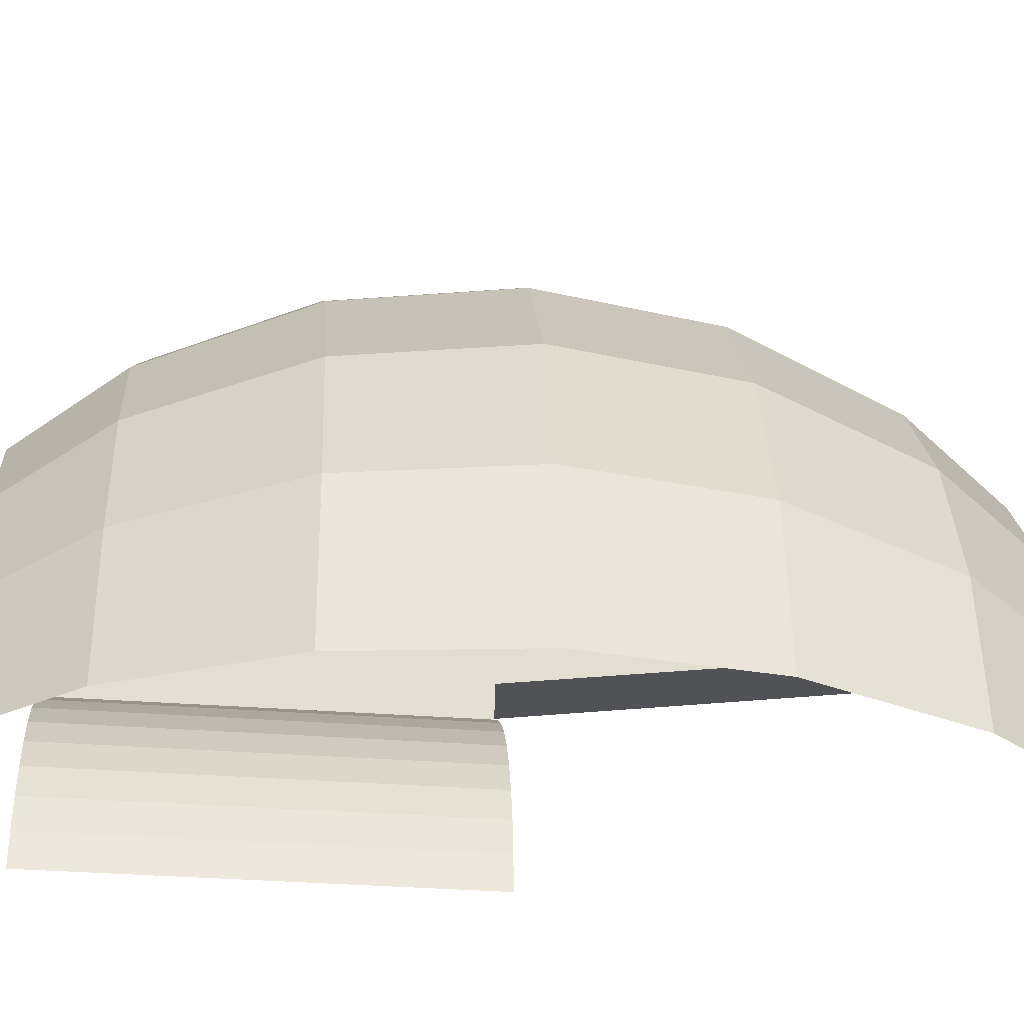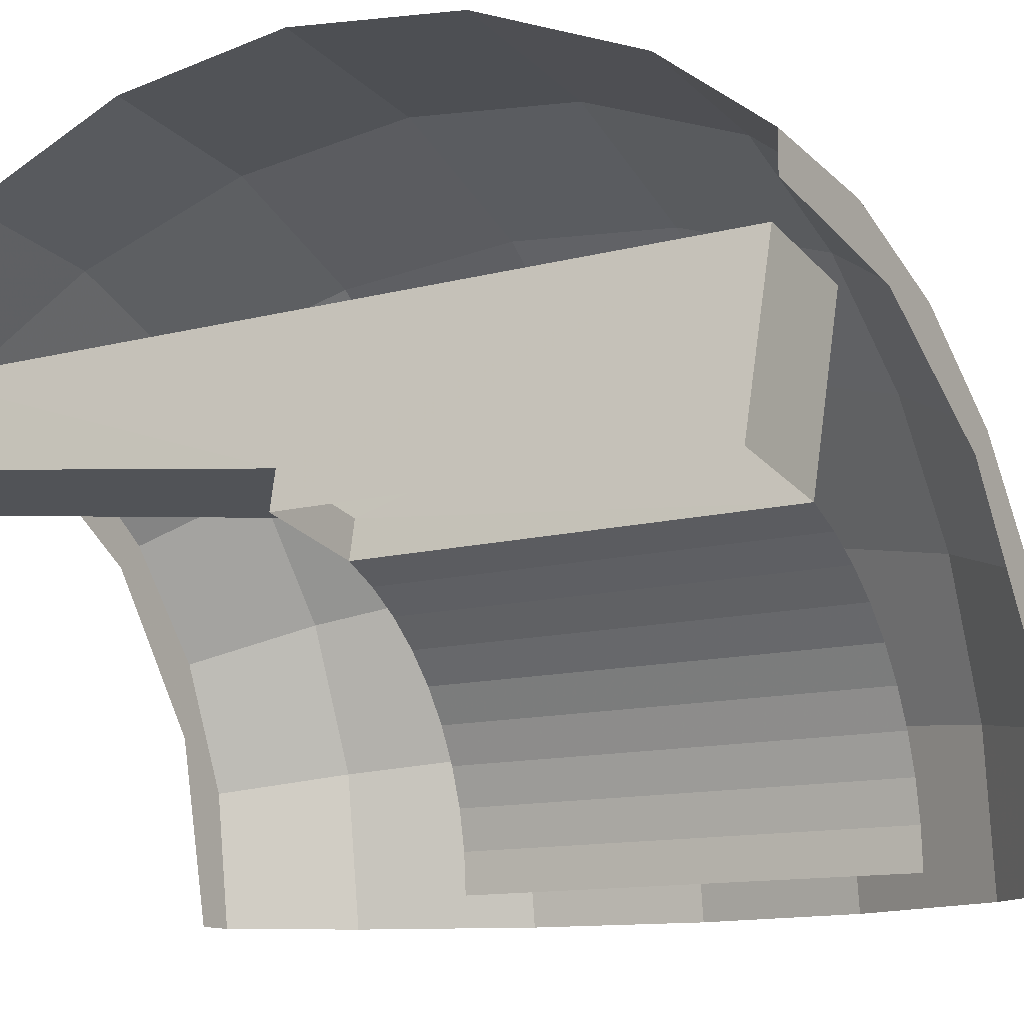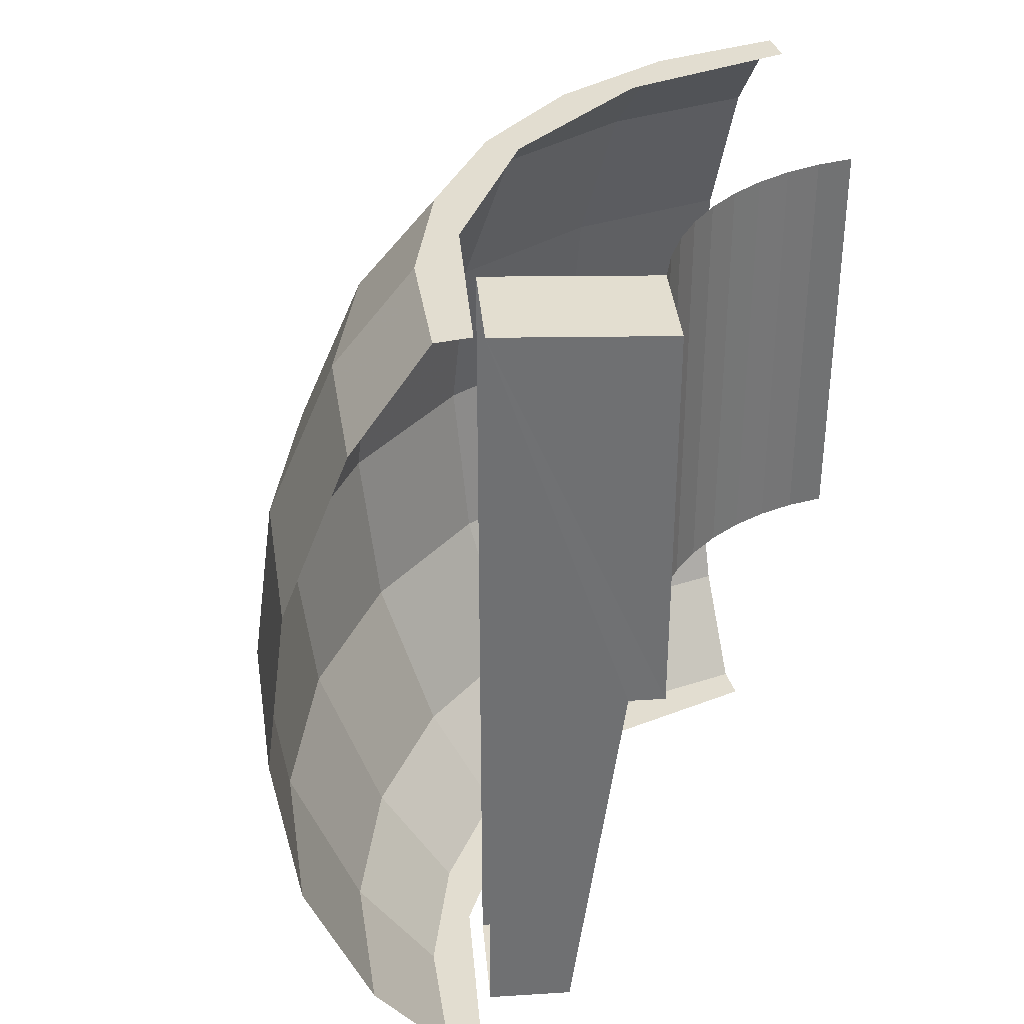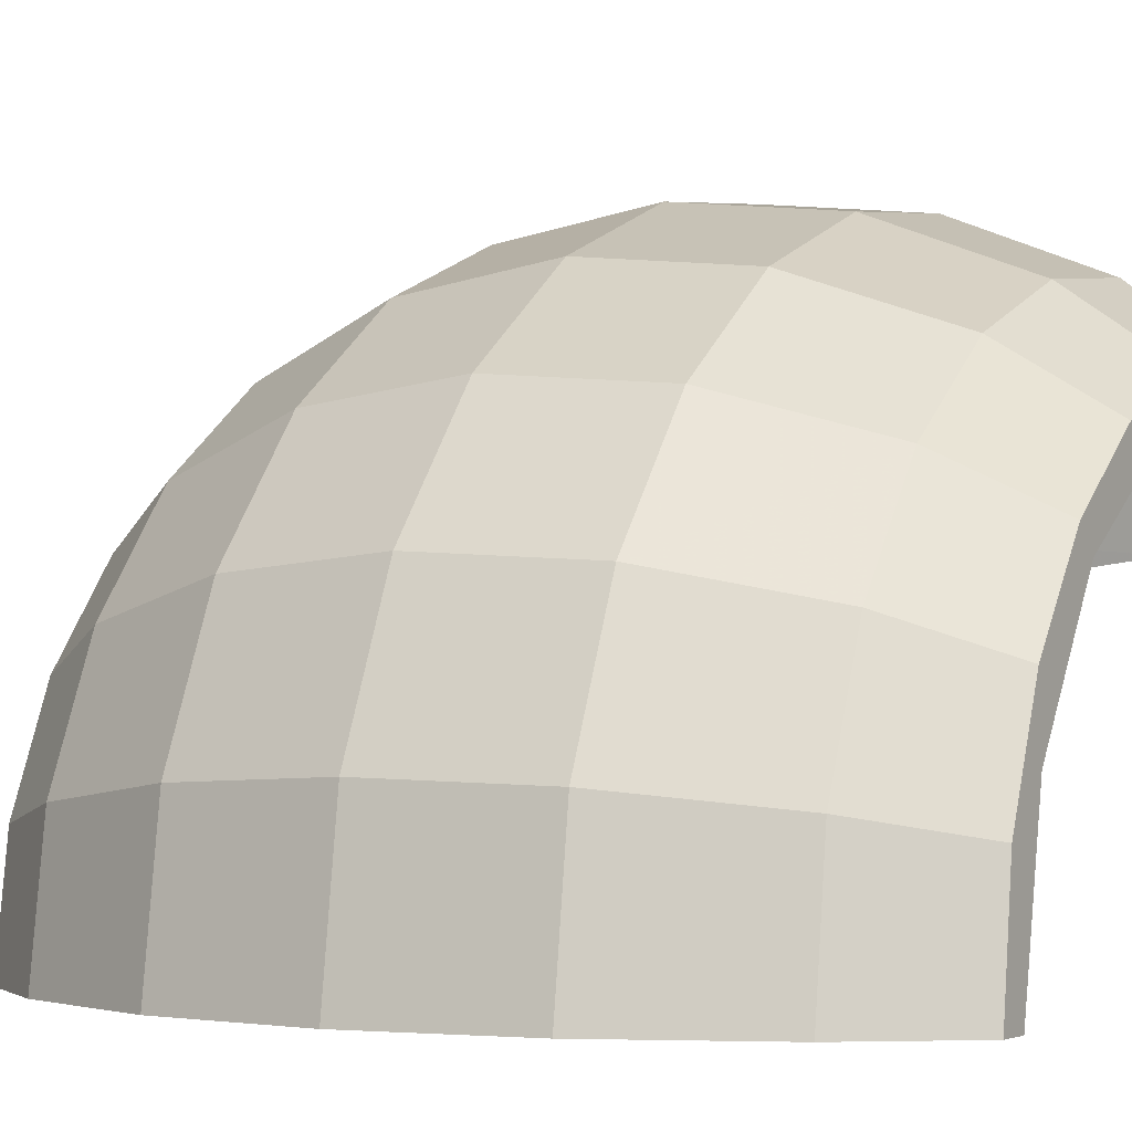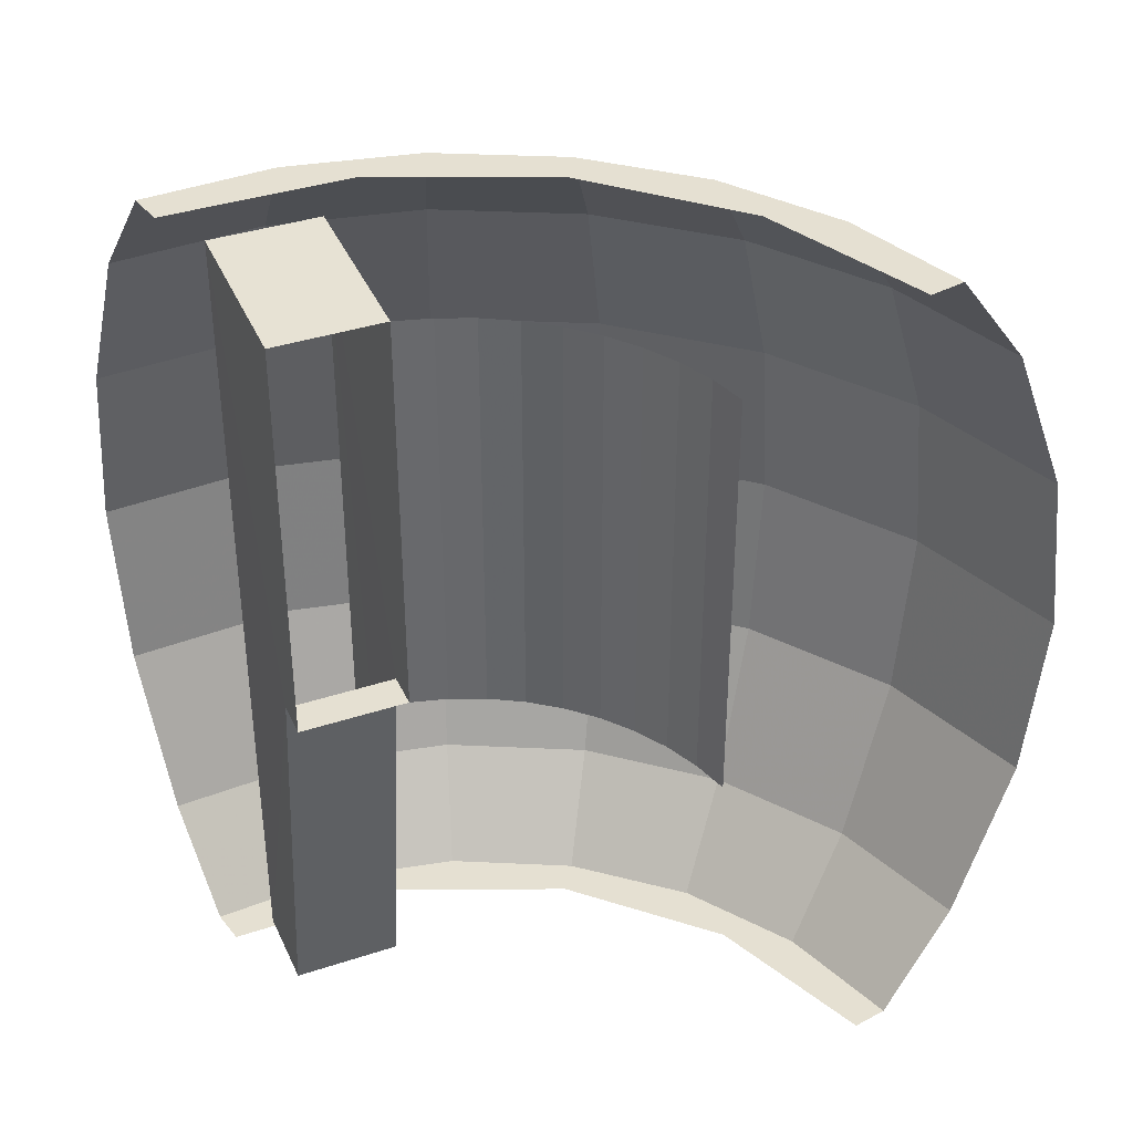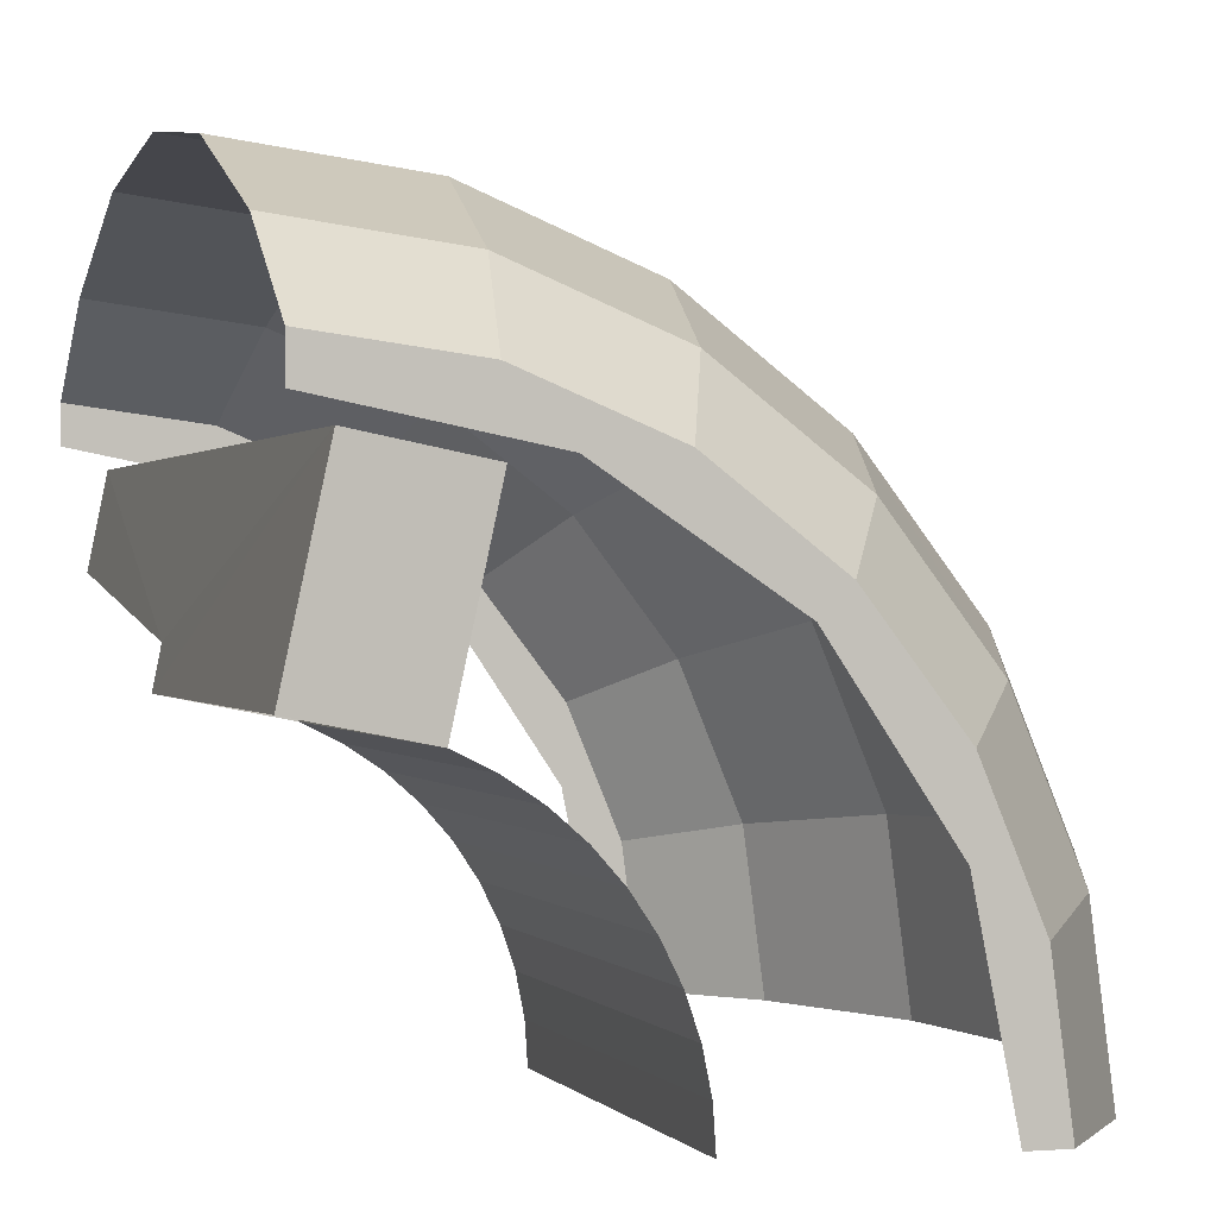
<metadata>
{"format":"obj","ext":"obj","renderer":"f3d","projection":"perspective","resolution":1024,"background":"white","views":[{"elev":-33.4,"azim":84.0,"up":"+Y"},{"elev":-12.0,"azim":-57.4,"up":"+Y"},{"elev":35.4,"azim":-106.2,"up":"+Z"},{"elev":-3.0,"azim":120.5,"up":"+Y"},{"elev":37.7,"azim":-34.1,"up":"+Z"},{"elev":0.4,"azim":-17.6,"up":"+Y"}]}
</metadata>
<code>
v 0.45 0 0.175
v 0.4461 0.05872 0.175
v 0.4461 0.05872 -0.5
v 0.45 0 -0.5
v 0.4461 0.05872 0.175
v 0.4347 0.1165 0.175
v 0.4347 0.1165 -0.5
v 0.4461 0.05872 -0.5
v 0.4347 0.1165 0.175
v 0.4158 0.1722 0.175
v 0.4158 0.1722 -0.5
v 0.4347 0.1165 -0.5
v 0.4158 0.1722 0.175
v 0.3897 0.225 0.175
v 0.3897 0.225 -0.5
v 0.4158 0.1722 -0.5
v 0.3897 0.225 0.175
v 0.357 0.274 0.175
v 0.357 0.274 -0.5
v 0.3897 0.225 -0.5
v 0.357 0.274 0.175
v 0.3182 0.3182 0.175
v 0.3182 0.3182 -0.5
v 0.357 0.274 -0.5
v 0.3182 0.3182 0.175
v 0.274 0.357 0.175
v 0.274 0.357 -0.5
v 0.3182 0.3182 -0.5
v 0.274 0.357 0.175
v 0.225 0.3897 0.175
v 0.225 0.3897 -0.5
v 0.274 0.357 -0.5
v 0.225 0.3897 0.175
v 0.1722 0.4158 0.175
v 0.1722 0.4158 -0.5
v 0.225 0.3897 -0.5
v 0 0.45 0.175
v 0.1722 0.4158 0.175
v 0.2298 0.6946 0.1855
v 0.05757 0.7288 0.1855
v 0.03016 0.5916 -1.165
v 0.05757 0.7288 -1.165
v 0.2298 0.6946 -1.165
v 0.2024 0.5573 -1.165
v 0.0117 0.5089 -0.5
v 0.03016 0.5916 -1.165
v 0.2024 0.5573 -1.165
v 0.1839 0.4746 -0.5
v 0.0117 0.5089 -0.5
v 0.1839 0.4746 -0.5
v 0.1722 0.4158 -0.5
v 0 0.45 -0.5
v 0.05758 0.7288 -1.165
v 0.03016 0.5916 -1.165
v 0.0117 0.5089 -0.5
v 0.05758 0.7288 0.1855
v 0.05758 0.7288 0.1855
v 0.0117 0.5089 -0.5
v 0 0.45 -0.5
v 0 0.45 0.175
v 0.2024 0.5573 -1.165
v 0.2298 0.6946 -1.165
v 0.2298 0.6946 0.1855
v 0.1839 0.4746 -0.5
v 0.1839 0.4746 -0.5
v 0.2298 0.6946 0.1855
v 0.1722 0.4158 0.175
v 0.1722 0.4158 -0.5
v 0.8201 0 0.225
v 0.7922 0.2122 0.225
v 0.7103 0.4101 0.225
v 0.4101 0.7103 0.225
v 0.2122 0.7922 0.225
v 0 0.8201 0.225
v 0 1.056 -0.7706
v 0 1.094 -0.4875
v 0.2831 1.056 -0.4875
v 0.2735 1.02 -0.7706
v 0 0.9472 0.05935
v 0 0.8201 0.225
v 0.2122 0.7922 0.225
v 0.2451 0.915 0.05935
v 0 0.9472 -1.034
v 0 1.056 -0.7706
v 0.2735 1.02 -0.7706
v 0.2451 0.915 -1.034
v 0 1.056 -0.2044
v 0 0.9472 0.05935
v 0.2451 0.915 0.05935
v 0.2735 1.02 -0.2044
v 0 1.094 -0.4875
v 0 1.056 -0.2044
v 0.2735 1.02 -0.2044
v 0.2831 1.056 -0.4875
v 0.2831 1.056 -0.4875
v 0.2735 1.02 -0.2044
v 0.5282 0.915 -0.2044
v 0.5468 0.9472 -0.4875
v 0.2735 1.02 -0.7706
v 0.2831 1.056 -0.4875
v 0.5468 0.9472 -0.4875
v 0.5282 0.915 -0.7706
v 0.2451 0.915 0.05935
v 0.2122 0.7922 0.225
v 0.4101 0.7103 0.225
v 0.4736 0.8203 0.05935
v 0.2451 0.915 -1.034
v 0.2735 1.02 -0.7706
v 0.5282 0.915 -0.7706
v 0.4736 0.8203 -1.034
v 0.2735 1.02 -0.2044
v 0.2451 0.915 0.05935
v 0.4736 0.8203 0.05935
v 0.5282 0.915 -0.2044
v 0.4736 0.8203 0.05935
v 0.4101 0.7103 0.225
v 0.5799 0.5799 0.225
v 0.6698 0.6698 0.05935
v 0.4736 0.8203 -1.034
v 0.5282 0.915 -0.7706
v 0.747 0.747 -0.7706
v 0.6698 0.6698 -1.034
v 0.5282 0.915 -0.2044
v 0.4736 0.8203 0.05935
v 0.6698 0.6698 0.05935
v 0.747 0.747 -0.2044
v 0.5468 0.9472 -0.4875
v 0.5282 0.915 -0.2044
v 0.747 0.747 -0.2044
v 0.7734 0.7734 -0.4875
v 0.5282 0.915 -0.7706
v 0.5468 0.9472 -0.4875
v 0.7734 0.7734 -0.4875
v 0.747 0.747 -0.7706
v 0.747 0.747 -0.7706
v 0.7734 0.7734 -0.4875
v 0.9472 0.5469 -0.4875
v 0.915 0.5282 -0.7706
v 0.6698 0.6698 0.05935
v 0.5799 0.5799 0.225
v 0.7103 0.4101 0.225
v 0.8203 0.4736 0.05935
v 0.6698 0.6698 -1.034
v 0.747 0.747 -0.7706
v 0.915 0.5282 -0.7706
v 0.8203 0.4736 -1.034
v 0.747 0.747 -0.2044
v 0.6698 0.6698 0.05935
v 0.8203 0.4736 0.05935
v 0.915 0.5282 -0.2044
v 0.7734 0.7734 -0.4875
v 0.747 0.747 -0.2044
v 0.915 0.5282 -0.2044
v 0.9472 0.5469 -0.4875
v 0.915 0.5282 -0.2044
v 0.8203 0.4736 0.05935
v 0.915 0.2451 0.05935
v 1.02 0.2735 -0.2044
v 0.9472 0.5469 -0.4875
v 0.915 0.5282 -0.2044
v 1.02 0.2735 -0.2044
v 1.056 0.2831 -0.4875
v 0.915 0.5282 -0.7706
v 0.9472 0.5469 -0.4875
v 1.056 0.2831 -0.4875
v 1.02 0.2735 -0.7706
v 0.8203 0.4736 0.05935
v 0.7103 0.4101 0.225
v 0.7922 0.2122 0.225
v 0.915 0.2451 0.05935
v 0.8203 0.4736 -1.034
v 0.915 0.5282 -0.7706
v 1.02 0.2735 -0.7706
v 0.915 0.2451 -1.034
v 0.915 0.2451 0.05935
v 0.7922 0.2122 0.225
v 0.8201 0 0.225
v 0.9472 0 0.05935
v 0.915 0.2451 -1.034
v 1.02 0.2735 -0.7706
v 1.056 0 -0.7706
v 0.9472 0 -1.034
v 1.02 0.2735 -0.2044
v 0.915 0.2451 0.05935
v 0.9472 0 0.05935
v 1.056 0 -0.2044
v 1.056 0.2831 -0.4875
v 1.02 0.2735 -0.2044
v 1.056 0 -0.2044
v 1.094 0 -0.4875
v 1.02 0.2735 -0.7706
v 1.056 0.2831 -0.4875
v 1.094 0 -0.4875
v 1.056 0 -0.7706
v 0.8201 0 -1.2
v 0.7922 0.2122 -1.2
v 0.915 0.2451 -1.034
v 0.9472 0 -1.034
v 0.7922 0.2122 -1.2
v 0.7103 0.4101 -1.2
v 0.8203 0.4736 -1.034
v 0.915 0.2451 -1.034
v 0.5799 0.5799 -1.2
v 0.4101 0.7103 -1.2
v 0.4736 0.8203 -1.034
v 0.6698 0.6698 -1.034
v 0.2122 0.7922 -1.2
v 0 0.8201 -1.2
v 0 0.9472 -1.034
v 0.2451 0.915 -1.034
v 0.7103 0.4101 -1.2
v 0.5799 0.5799 -1.2
v 0.6698 0.6698 -1.034
v 0.8203 0.4736 -1.034
v 0.4101 0.7103 -1.2
v 0.2122 0.7922 -1.2
v 0.2451 0.915 -1.034
v 0.4736 0.8203 -1.034
v 0.7103 0.4101 -1.2
v 0.7922 0.2122 -1.2
v 0.8201 0 -1.2
v 0.4101 0.7103 -1.2
v 0.5799 0.5799 -1.2
v 0.7103 0.4101 -1.2
v 0.5383 0.5383 -1.2
v 0 0.8201 -1.2
v 0.2122 0.7922 -1.2
v 0.4101 0.7103 -1.2
v 0.7103 0.4101 0.225
v 0.5799 0.5799 0.225
v 0.4101 0.7103 0.225
v 0.5383 0.5383 0.225
v 0.2913 0.7033 -1.2
v 0 0.7612 -1.2
v 0 0.8201 -1.2
v 0.4101 0.7103 -1.2
v 0.7612 0 -1.2
v 0.7033 0.2913 -1.2
v 0.7103 0.4101 -1.2
v 0.8201 0 -1.2
v 0.5383 0.5383 -1.2
v 0.7103 0.4101 -1.2
v 0.7033 0.2913 -1.2
v 0.2913 0.7033 -1.2
v 0.4101 0.7103 -1.2
v 0.5383 0.5383 -1.2
v 0 0.8201 0.225
v 0 0.7612 0.225
v 0.2913 0.7033 0.225
v 0.4101 0.7103 0.225
v 0.7103 0.4101 0.225
v 0.7033 0.2913 0.225
v 0.7612 0 0.225
v 0.8201 0 0.225
v 0.7103 0.4101 0.225
v 0.5383 0.5383 0.225
v 0.7033 0.2913 0.225
v 0.4101 0.7103 0.225
v 0.2913 0.7033 0.225
v 0.5383 0.5383 0.225
g mesh7198412
f 1 3 2
f 3 1 4
f 5 7 6
f 7 5 8
f 9 11 10
f 11 9 12
f 13 15 14
f 15 13 16
f 17 19 18
f 19 17 20
f 21 23 22
f 23 21 24
f 25 27 26
f 27 25 28
f 29 31 30
f 31 29 32
f 33 35 34
f 35 33 36
g mesh7198414
f 37 38 39
f 39 40 37
g mesh7198416
f 41 42 43
f 43 44 41
g mesh7198418
f 45 46 47
f 47 48 45
g mesh7198420
f 49 50 51
f 51 52 49
f 53 54 55
f 55 56 53
f 57 58 59
f 59 60 57
f 61 62 63
f 63 64 61
f 65 66 67
f 67 68 65
f 69 70 71
f 72 73 74
f 75 76 77
f 77 78 75
f 79 80 81
f 81 82 79
f 83 84 85
f 85 86 83
f 87 88 89
f 89 90 87
f 91 92 93
f 93 94 91
f 95 96 97
f 97 98 95
f 99 100 101
f 101 102 99
f 103 104 105
f 105 106 103
f 107 108 109
f 109 110 107
f 111 112 113
f 113 114 111
f 115 116 117
f 117 118 115
f 119 120 121
f 121 122 119
f 123 124 125
f 125 126 123
f 127 128 129
f 129 130 127
f 131 132 133
f 133 134 131
f 135 136 137
f 137 138 135
f 139 140 141
f 141 142 139
f 143 144 145
f 145 146 143
f 147 148 149
f 149 150 147
f 151 152 153
f 153 154 151
f 155 156 157
f 157 158 155
f 159 160 161
f 161 162 159
f 163 164 165
f 165 166 163
f 167 168 169
f 169 170 167
f 171 172 173
f 173 174 171
f 175 176 177
f 177 178 175
f 179 180 181
f 181 182 179
f 183 184 185
f 185 186 183
f 187 188 189
f 189 190 187
f 191 192 193
f 193 194 191
f 195 196 197
f 197 198 195
f 199 200 201
f 201 202 199
f 203 204 205
f 205 206 203
f 207 208 209
f 209 210 207
f 211 212 213
f 213 214 211
f 215 216 217
f 217 218 215
f 219 220 221
f 222 223 224
f 224 225 222
f 226 227 228
f 229 230 231
f 231 232 229
f 233 234 235
f 235 236 233
f 237 238 239
f 239 240 237
f 241 242 243
f 244 245 246
f 247 248 249
f 249 250 247
f 251 252 253
f 253 254 251
f 255 256 257
f 258 259 260

</code>
